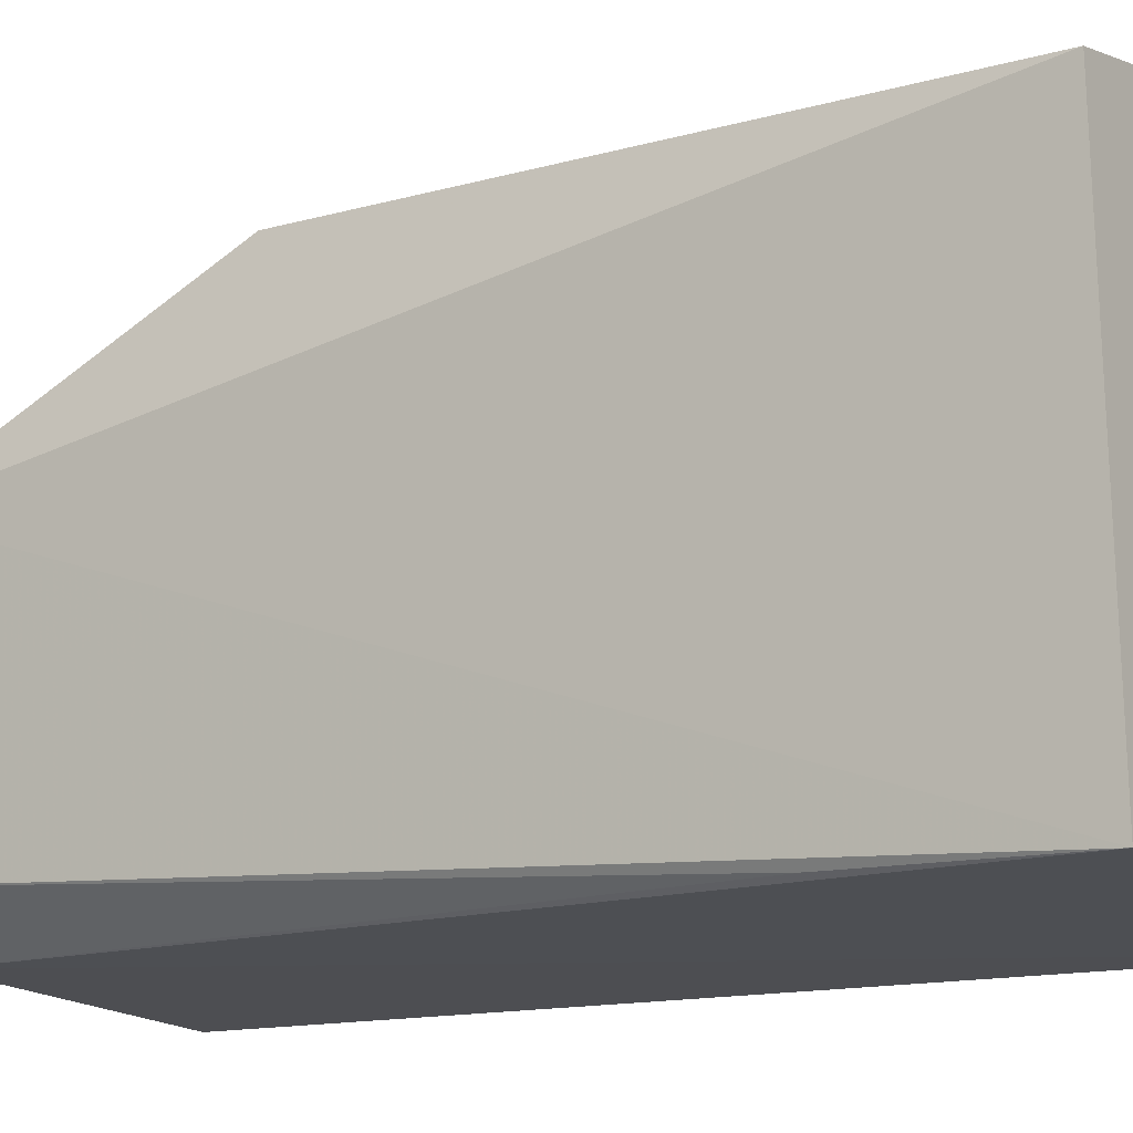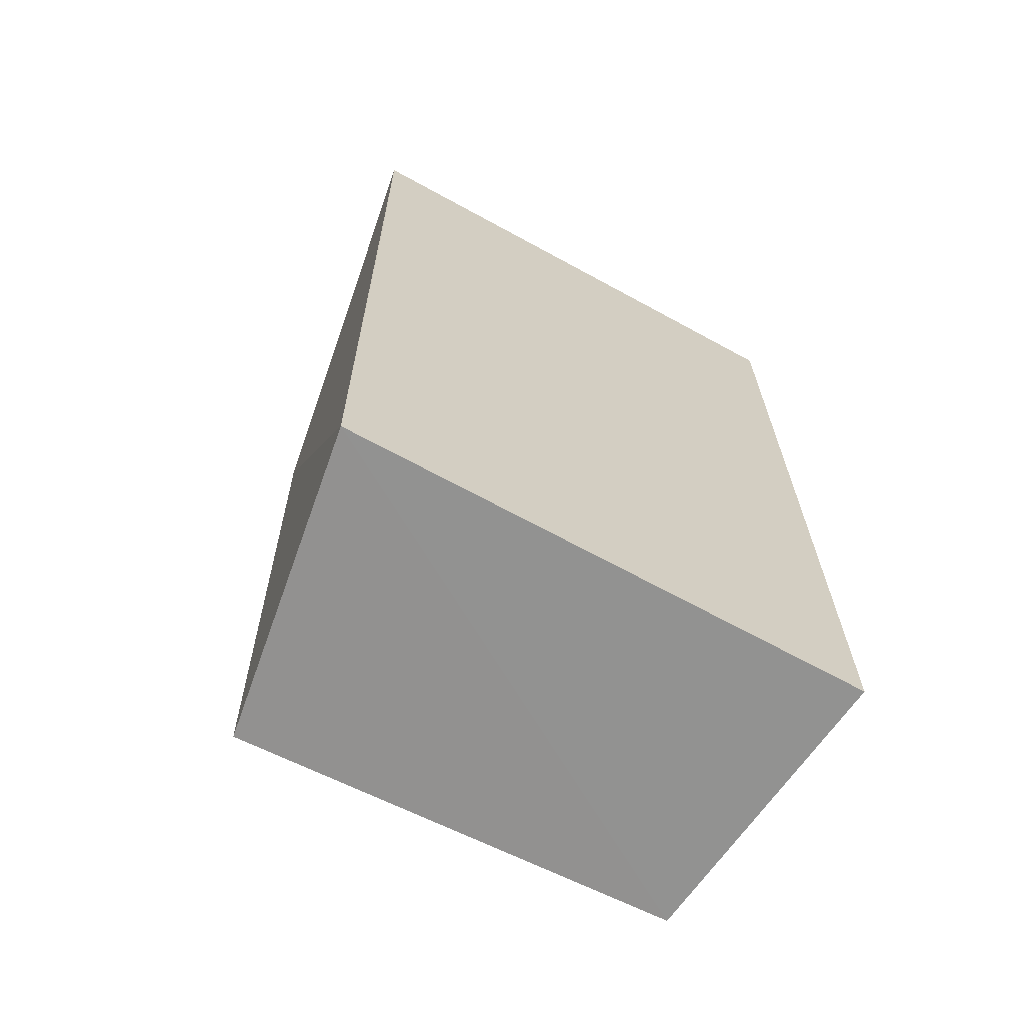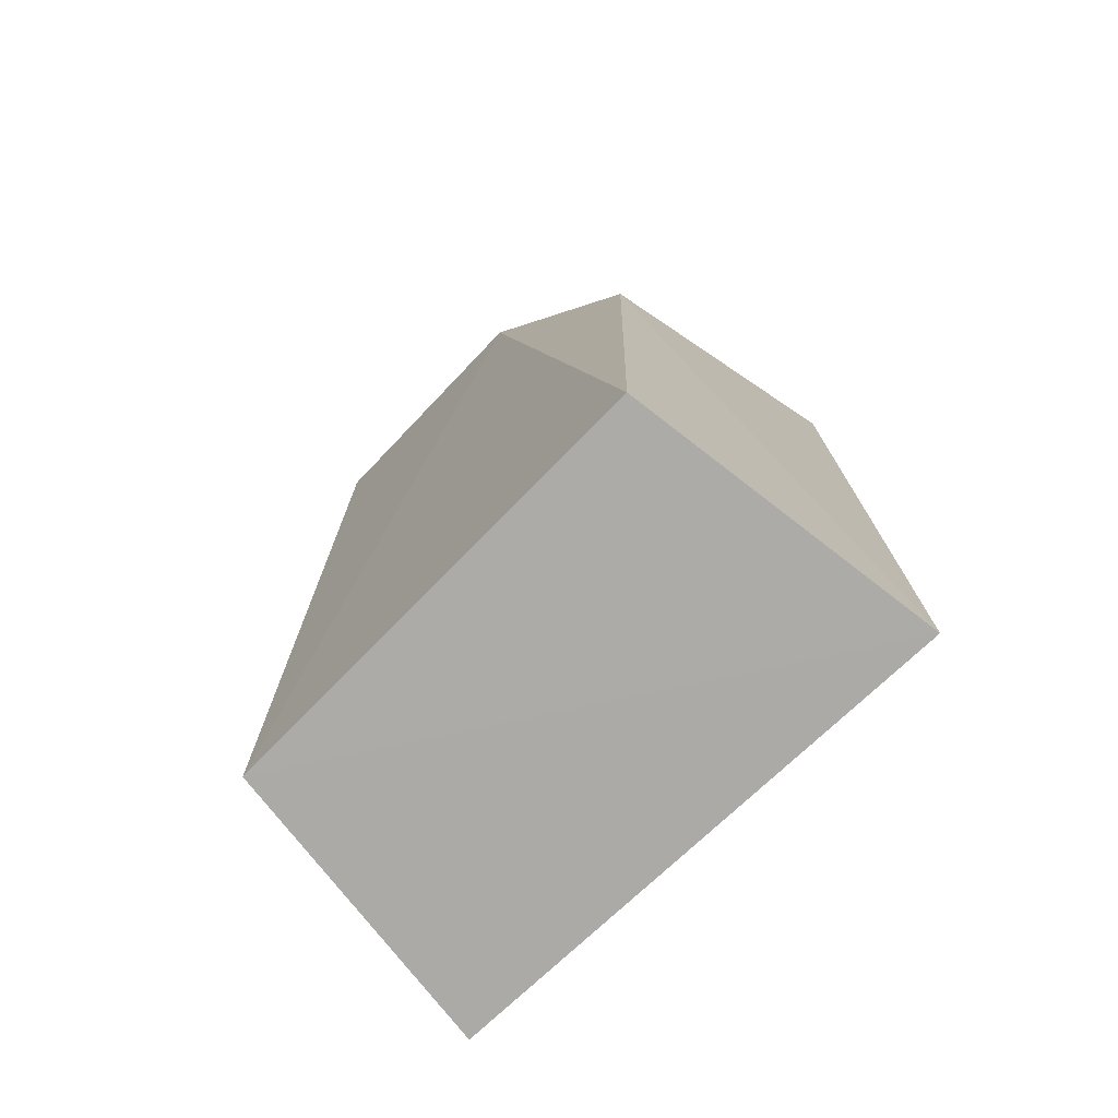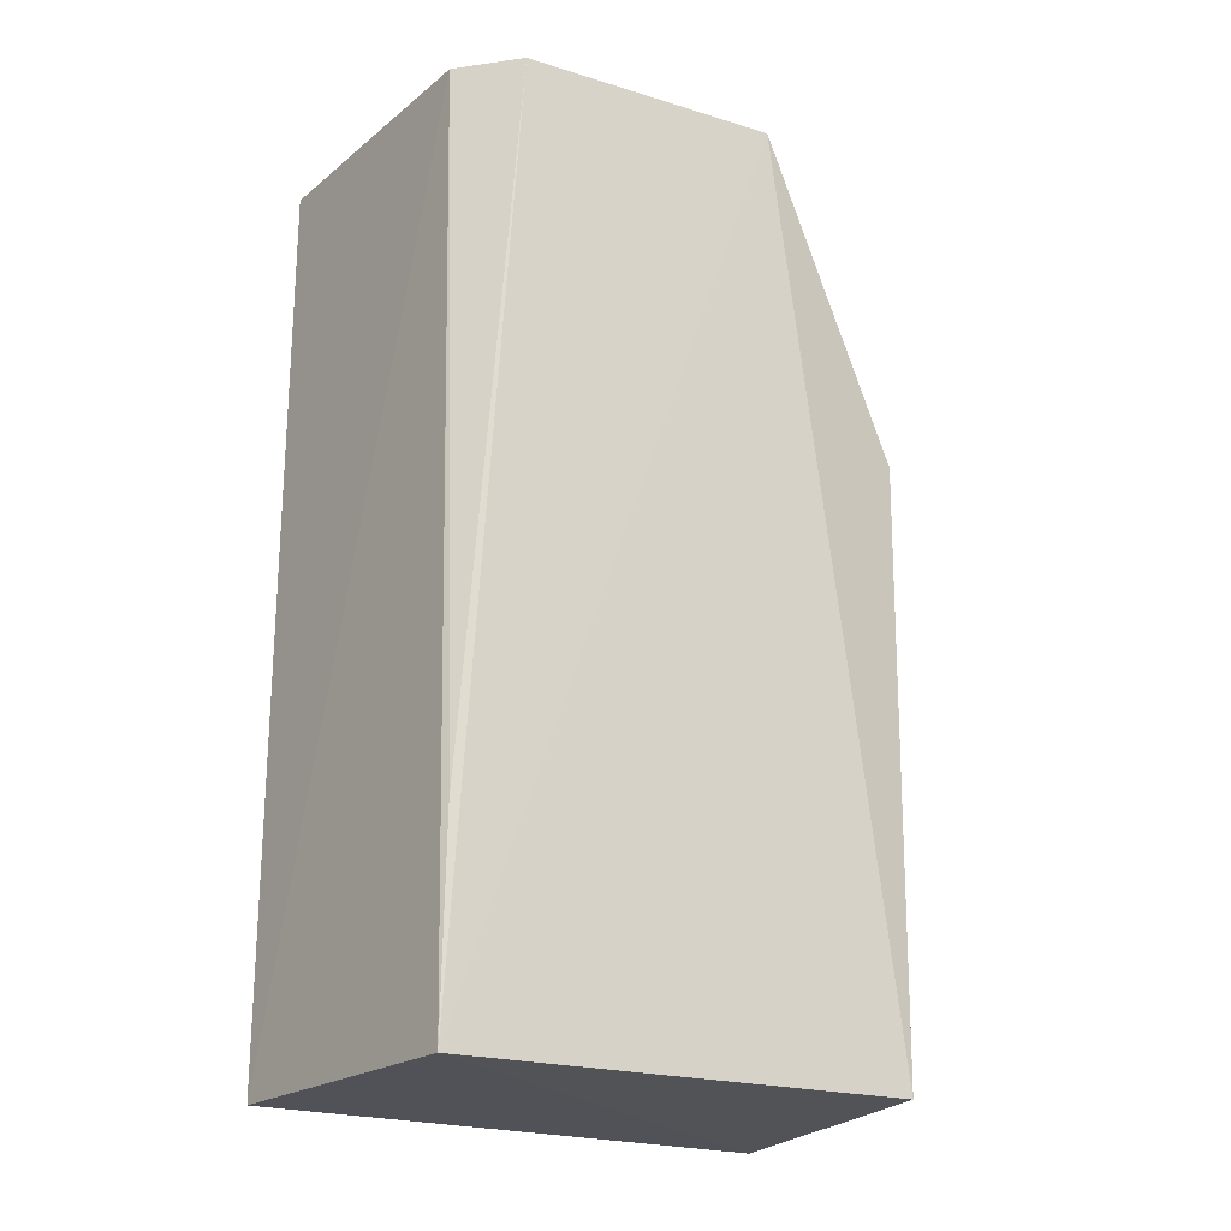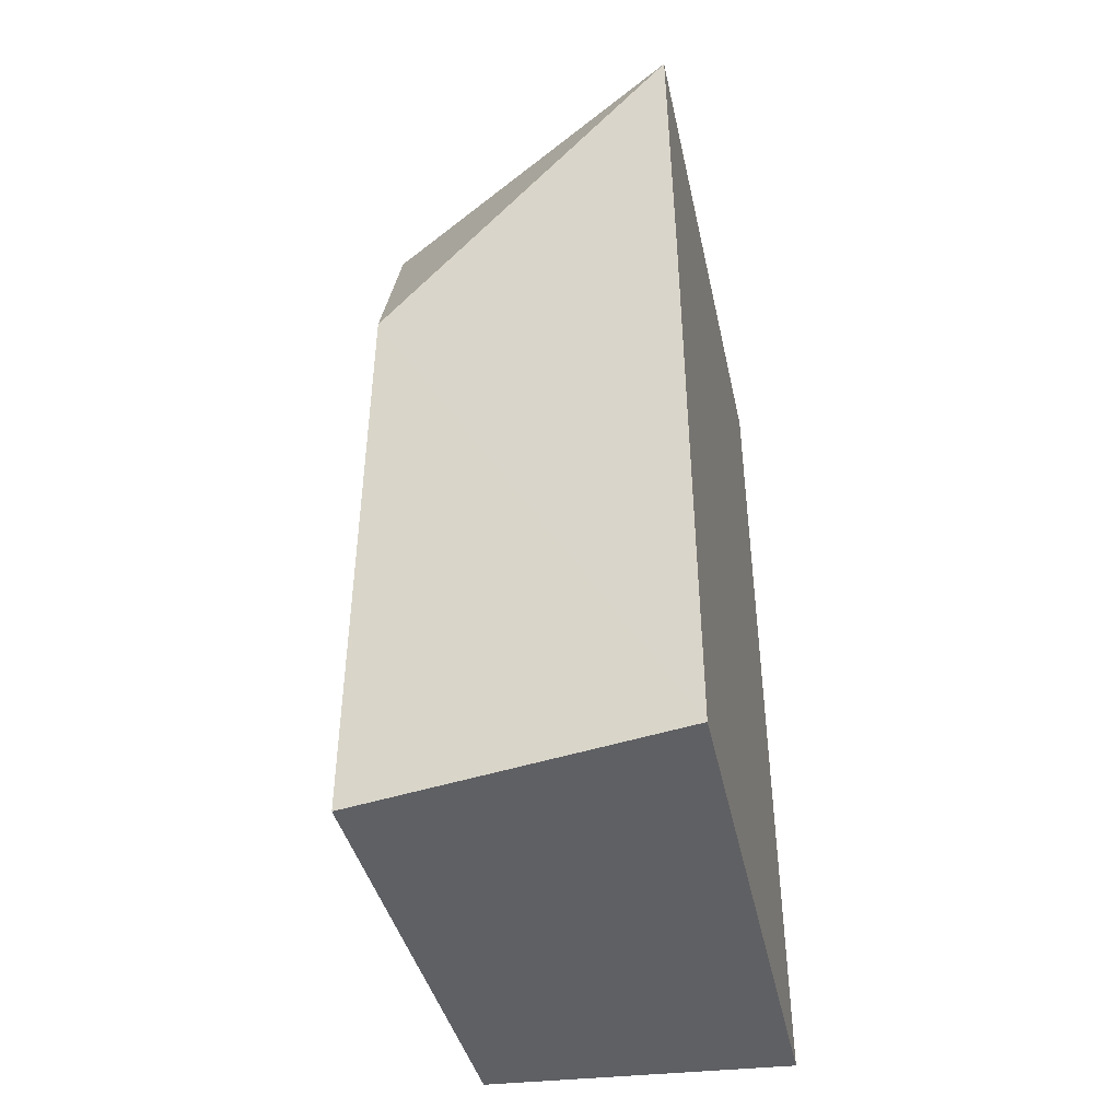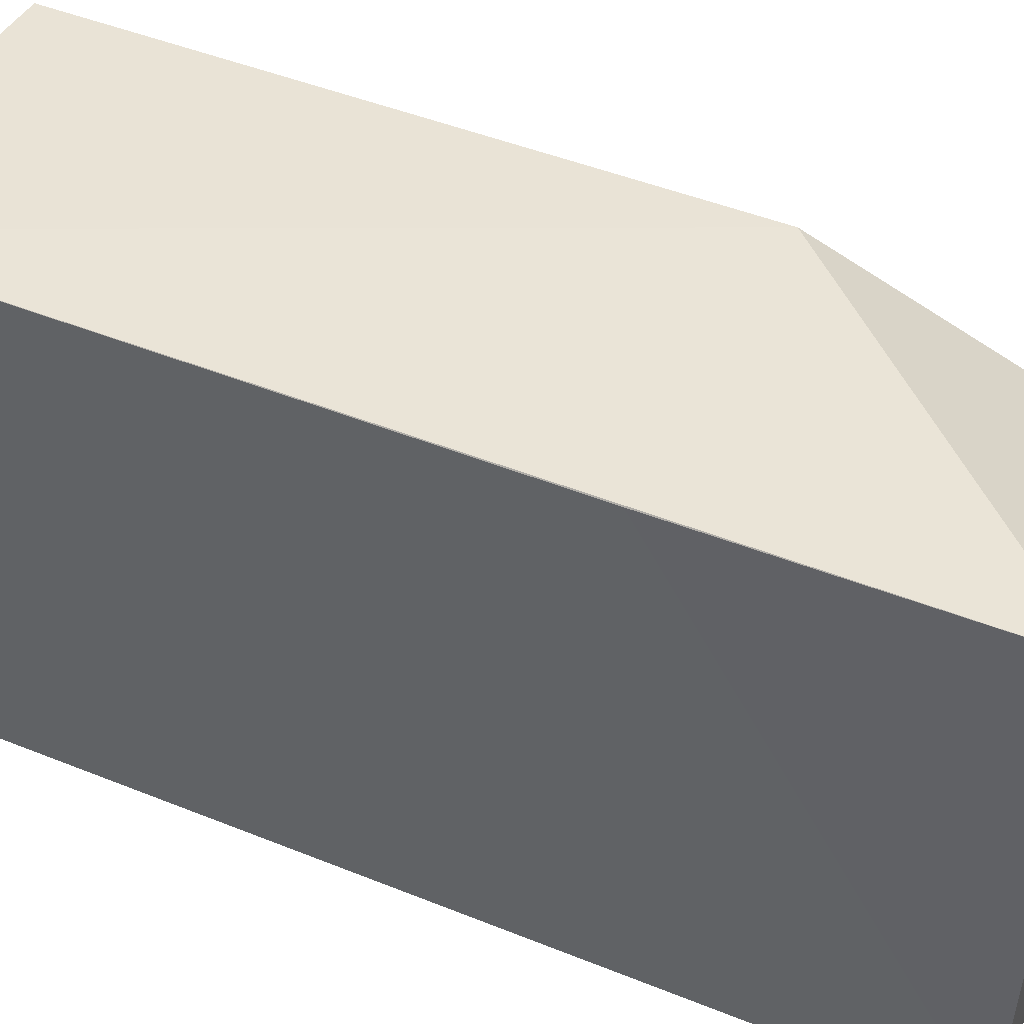
<metadata>
{"format":"obj","ext":"obj","renderer":"f3d","projection":"perspective","resolution":1024,"background":"white","views":[{"elev":-13.3,"azim":-55.4,"up":"+Z"},{"elev":-66.3,"azim":61.1,"up":"+Y"},{"elev":-75.8,"azim":-46.8,"up":"+Y"},{"elev":-21.6,"azim":-121.8,"up":"+Y"},{"elev":-43.7,"azim":12.2,"up":"+Y"},{"elev":49.8,"azim":113.9,"up":"+Z"}]}
</metadata>
<code>
v -0.05849 -0.0598 0.01607
v -0.05845 -0.08609 0.0159
v -0.05847 -0.05977 0.000533
v -0.06659 -0.05979 0.001177
v -0.06771 -0.08604 0.01441
v -0.06853 -0.05977 0.01016
v -0.05845 -0.06854 0.01599
v -0.06757 -0.06854 0.01475
v -0.05847 -0.08609 0.0005315
v -0.06718 -0.08609 0.001357
v -0.06812 -0.0598 0.002662
v -0.06724 -0.08025 0.001432
f 6 1 3
f 6 3 4
f 7 1 2
f 7 2 3
f 7 3 1
f 8 5 2
f 8 2 1
f 8 6 5
f 8 1 6
f 9 3 2
f 9 4 3
f 10 5 6
f 10 4 9
f 10 9 2
f 10 2 5
f 11 10 6
f 11 6 4
f 12 11 4
f 12 4 10
f 12 10 11

</code>
